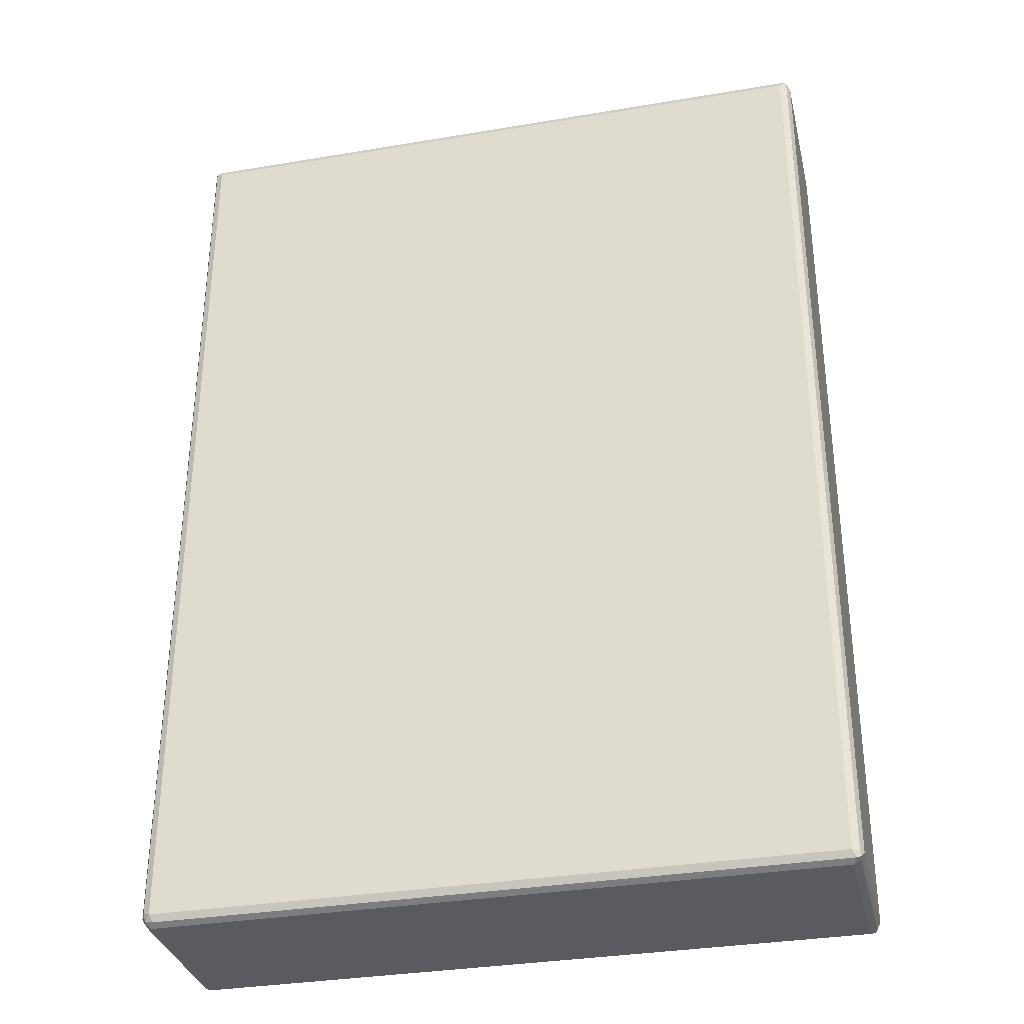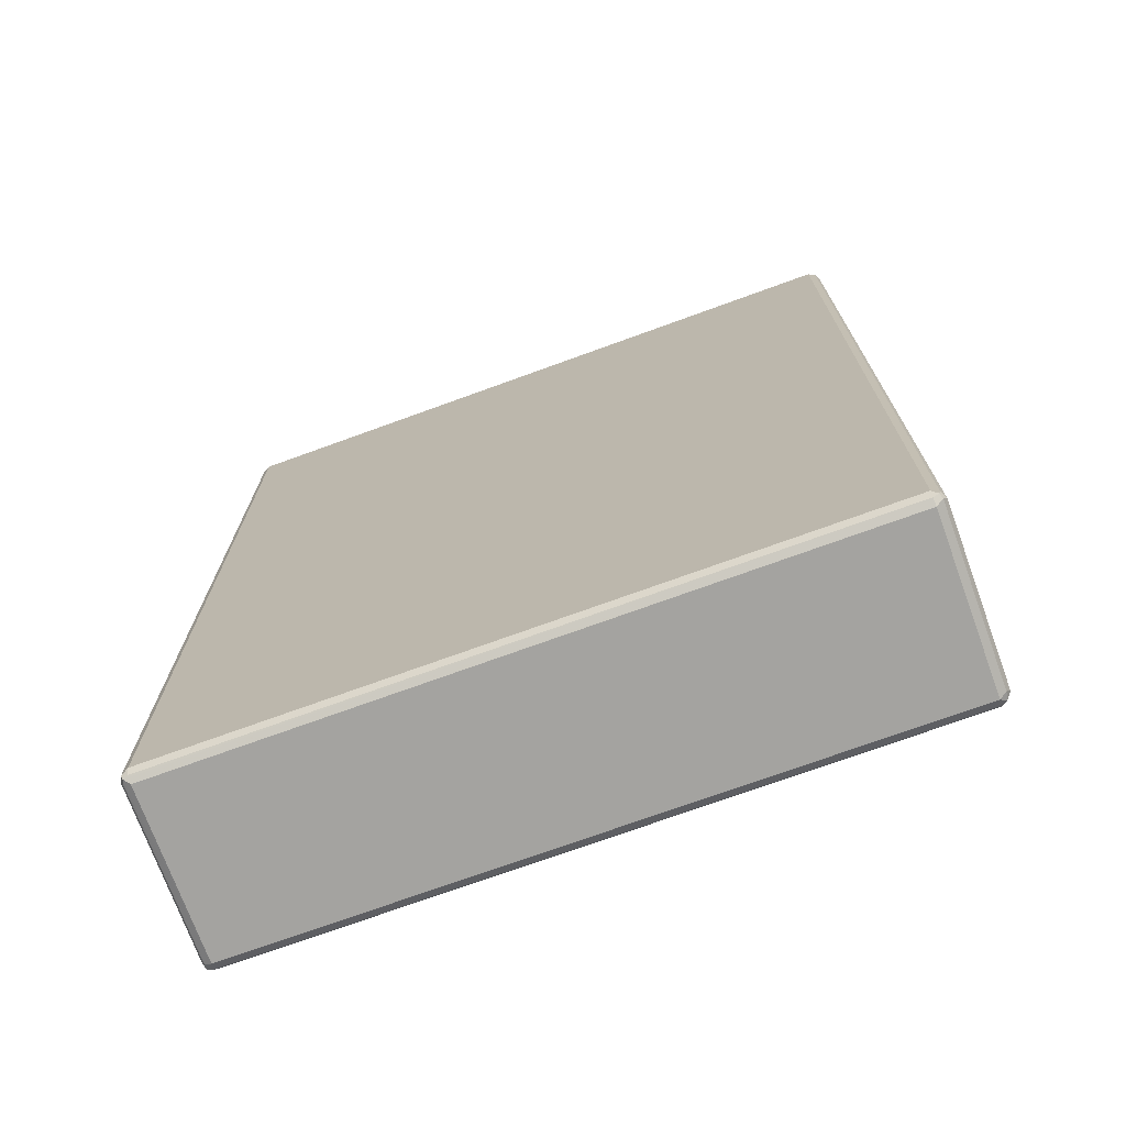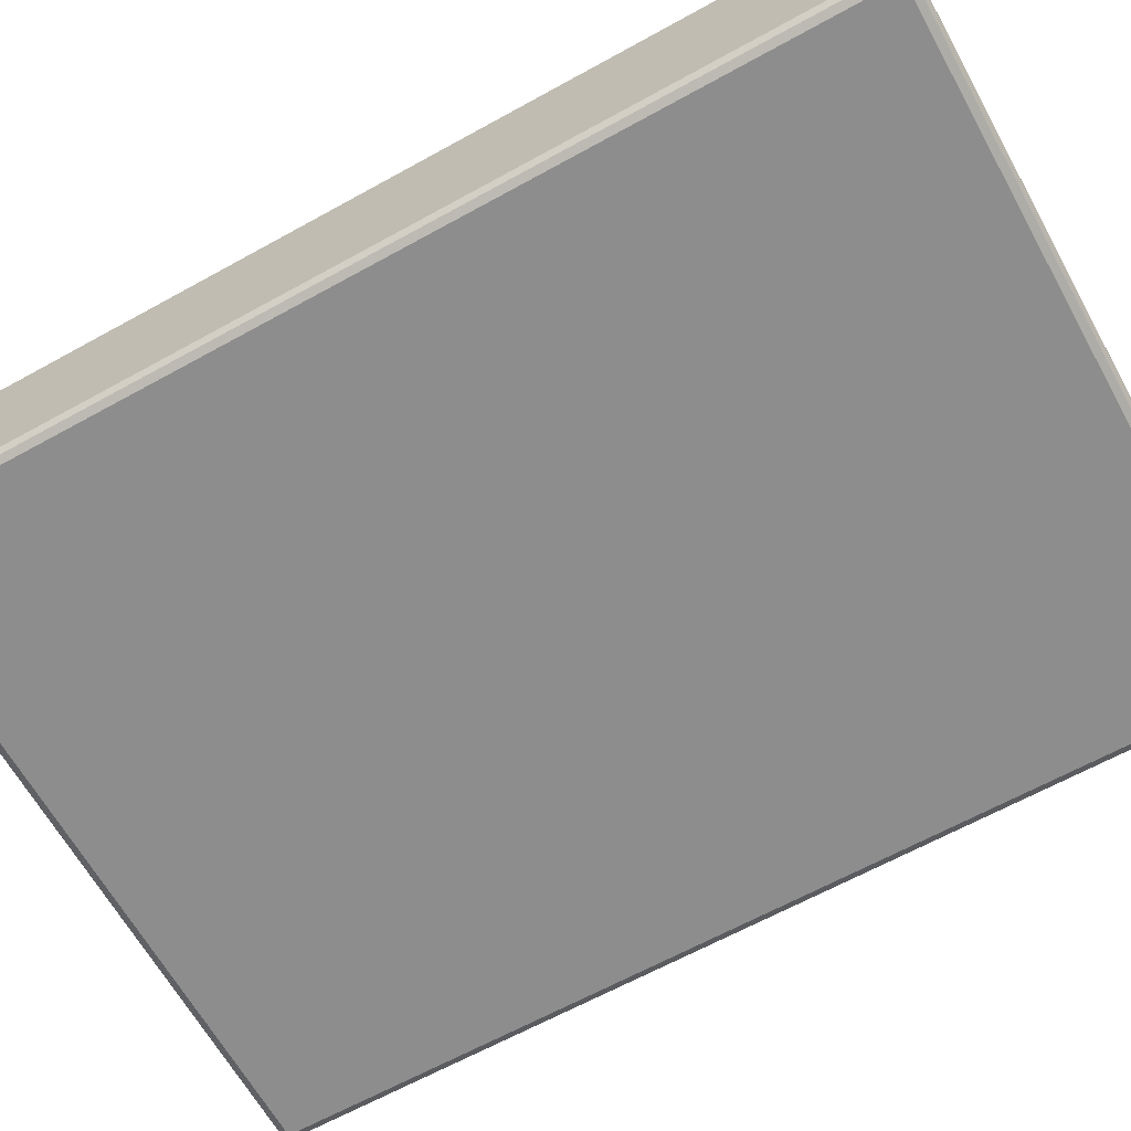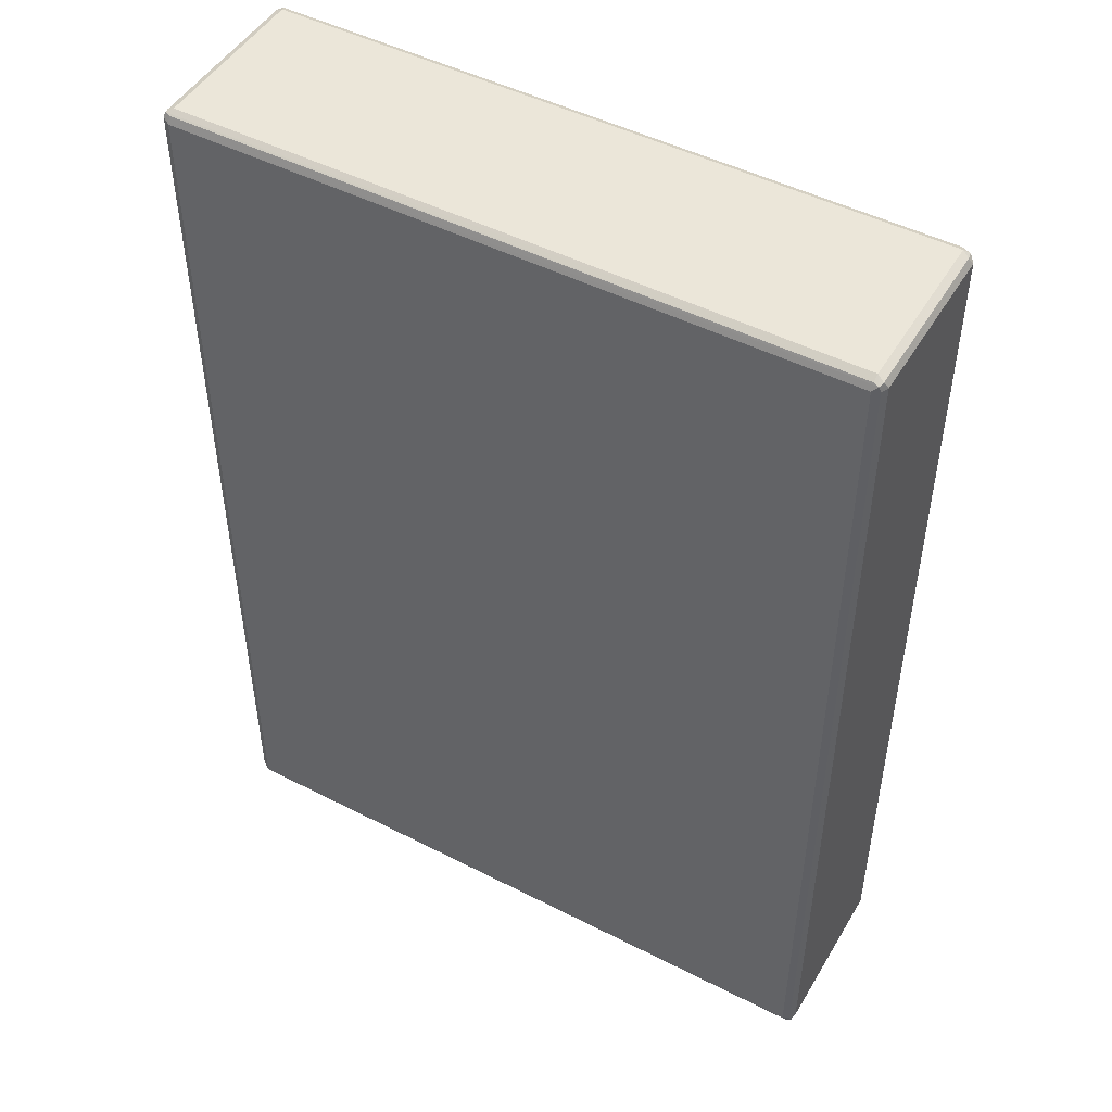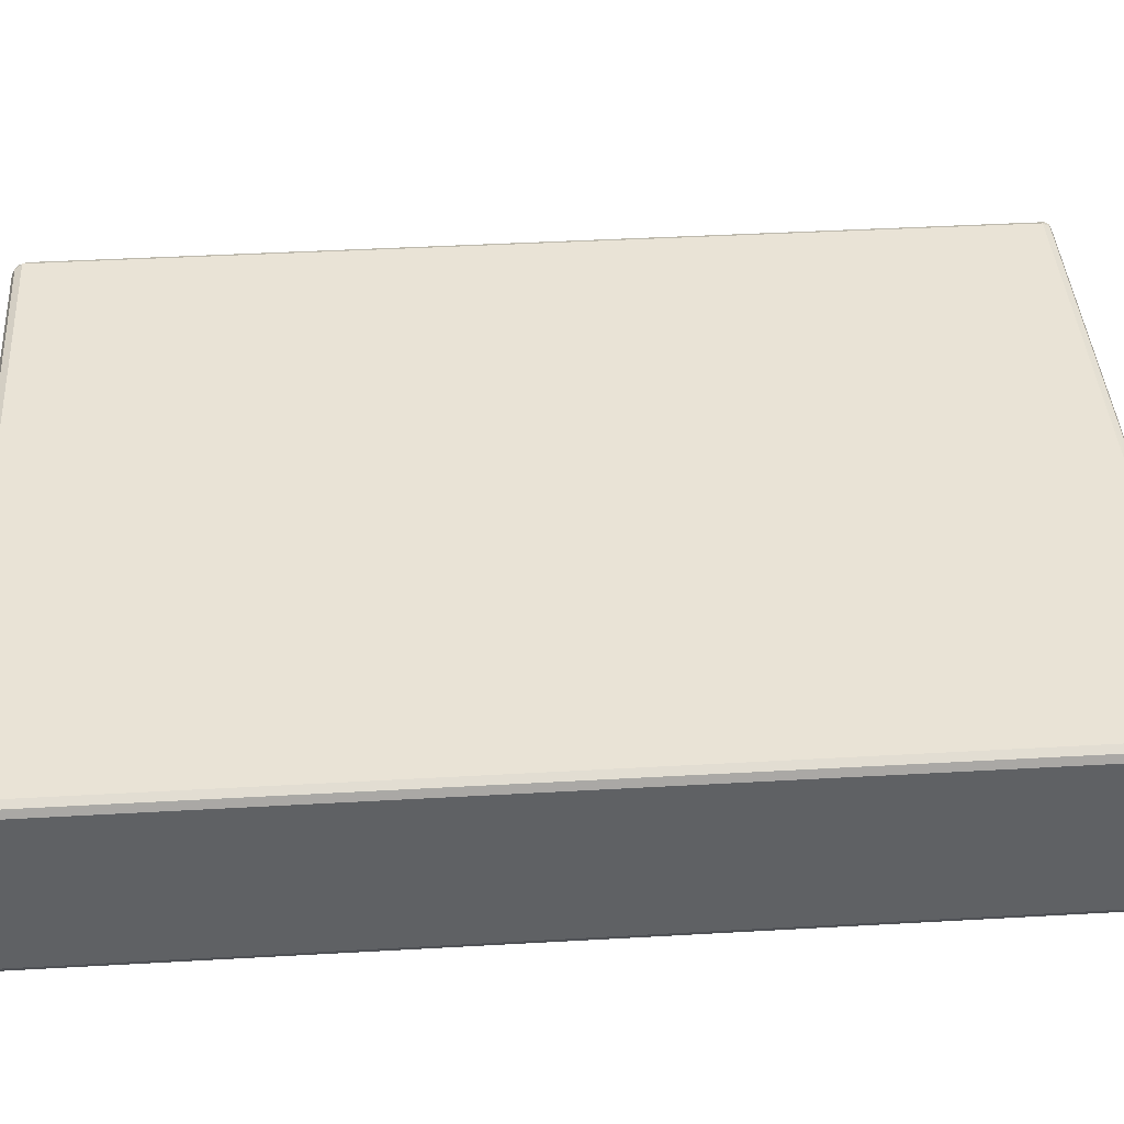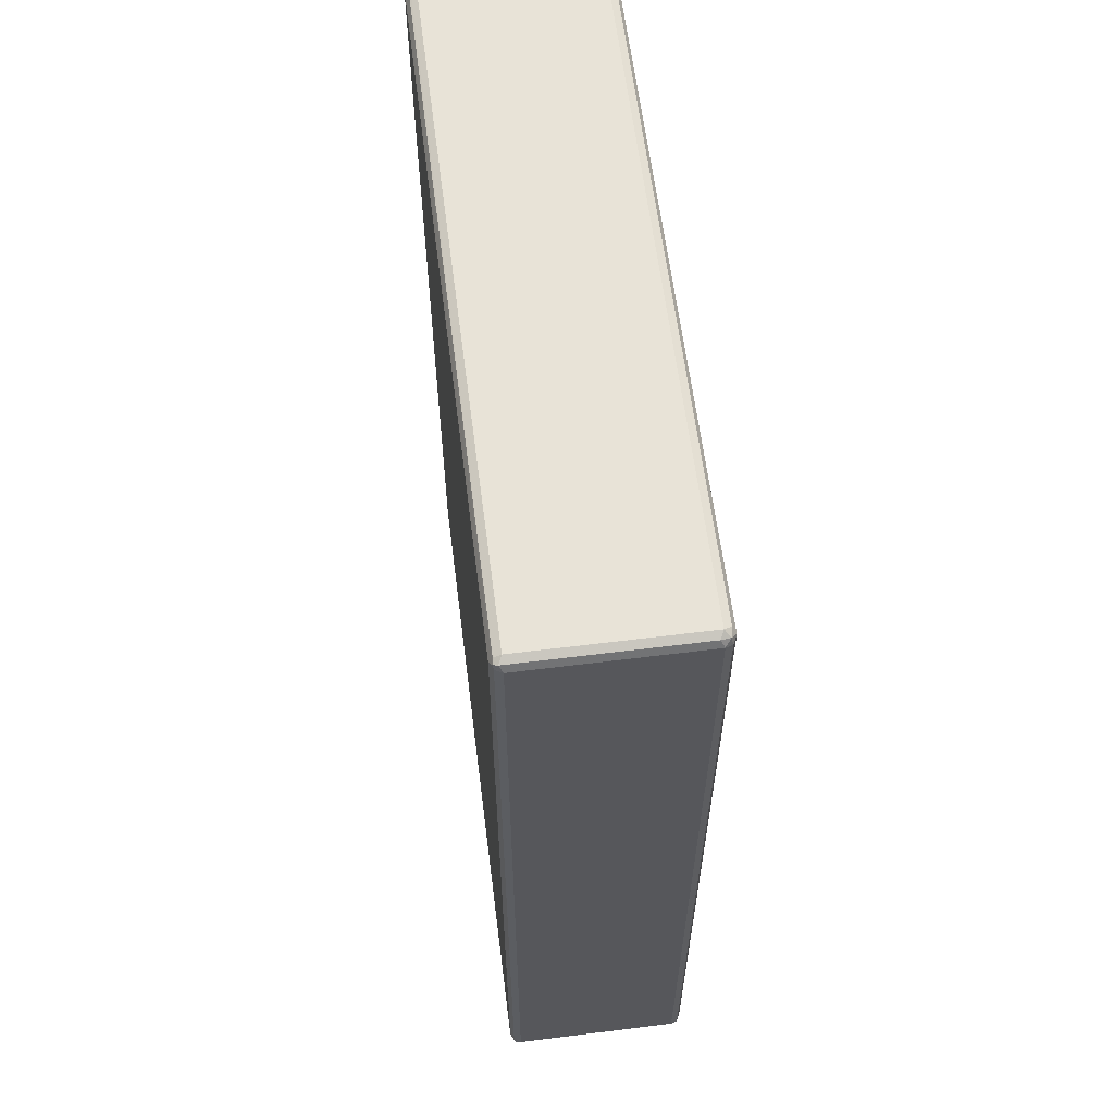
<metadata>
{"format":"obj","ext":"obj","renderer":"f3d","projection":"perspective","resolution":1024,"background":"white","views":[{"elev":-33.2,"azim":13.0,"up":"+Y"},{"elev":-72.9,"azim":-160.0,"up":"+Y"},{"elev":-64.7,"azim":119.1,"up":"+Z"},{"elev":48.4,"azim":29.7,"up":"+Y"},{"elev":42.0,"azim":86.1,"up":"+Z"},{"elev":61.6,"azim":82.8,"up":"+Y"}]}
</metadata>
<code>
v 0.5657 0.7713 -0.1371
v 0.56 0.7656 -0.1485
v 0.5571 0.7799 -0.1457
v 0.56 0.7827 -0.1314
v 0.5657 0.7713 0.1371
v 0.5657 -0.7713 -0.1371
v 0.5486 0.7713 -0.1543
v 0.56 -0.777 -0.1485
v 0.5428 0.7827 -0.1485
v 0.5486 0.7886 -0.1371
v 0.56 0.7827 0.1428
v 0.5571 0.7799 0.15
v 0.56 0.7713 0.1485
v 0.5614 -0.7799 0.1457
v 0.5657 -0.7713 0.1371
v 0.56 -0.7827 -0.1371
v 0.5571 -0.7843 -0.1457
v -0.5486 0.7713 -0.1543
v 0.5486 -0.7713 -0.1543
v -0.5542 0.7827 -0.1485
v 0.5486 0.7886 0.1371
v -0.5486 0.7886 -0.1371
v 0.5486 0.7827 0.1485
v -0.5486 0.7827 0.1485
v -0.5486 0.7713 0.1543
v 0.5486 0.7713 0.1543
v 0.5486 -0.7713 0.1543
v 0.56 -0.7713 0.1485
v 0.5542 -0.7827 0.1485
v 0.5486 -0.7886 0.1371
v 0.56 -0.7827 0.1371
v 0.5486 -0.7886 -0.1371
v -0.5486 -0.7886 -0.1371
v -0.5486 -0.7827 -0.1485
v 0.5486 -0.7827 -0.1485
v -0.56 0.7713 -0.1485
v -0.5614 0.7799 -0.1457
v -0.5486 -0.7713 -0.1543
v -0.5571 -0.7799 -0.15
v -0.5486 0.7886 0.1371
v -0.5571 0.7843 0.1457
v -0.56 0.7827 -0.1371
v -0.56 0.777 0.1485
v -0.5486 -0.7713 0.1543
v -0.5428 -0.7827 0.1485
v -0.5486 -0.7886 0.1371
v -0.56 -0.7827 -0.1428
v -0.56 -0.7713 -0.1485
v -0.5657 0.7713 -0.1371
v -0.5657 0.7713 0.1371
v -0.56 0.7827 0.1371
v -0.5657 -0.7713 -0.1371
v -0.56 -0.7656 0.1485
v -0.5571 -0.7799 0.1457
v -0.56 -0.7827 0.1314
v -0.5657 -0.7713 0.1371
f 1 2 3
f 30 33 32
f 30 46 33
f 29 46 30
f 29 45 46
f 27 45 29
f 27 44 45
f 25 27 26
f 25 44 27
f 25 53 44
f 25 43 53
f 25 41 43
f 24 41 25
f 23 41 24
f 22 42 41
f 22 37 42
f 22 41 40
f 21 41 23
f 21 40 41
f 20 37 22
f 19 39 38
f 19 35 39
f 18 39 36
f 18 38 39
f 33 47 39
f 18 37 20
f 33 39 34
f 33 55 47
f 49 56 50
f 49 52 56
f 47 56 52
f 47 55 56
f 46 54 55
f 45 54 46
f 44 54 45
f 44 53 54
f 43 56 53
f 43 50 56
f 41 50 43
f 41 51 50
f 41 42 51
f 39 52 48
f 39 47 52
f 37 52 49
f 37 48 52
f 37 51 42
f 37 50 51
f 37 49 50
f 36 48 37
f 36 39 48
f 34 39 35
f 33 46 55
f 18 36 37
f 17 31 30
f 17 35 19
f 6 17 8
f 6 16 17
f 6 14 16
f 6 15 14
f 5 14 15
f 5 13 14
f 5 12 13
f 5 11 12
f 4 21 11
f 4 10 21
f 3 10 4
f 3 9 10
f 3 7 9
f 2 19 7
f 2 8 19
f 2 7 3
f 1 8 2
f 1 6 8
f 1 15 6
f 1 5 15
f 1 11 5
f 1 4 11
f 1 3 4
f 7 18 20
f 7 20 9
f 7 19 38
f 7 38 18
f 17 34 35
f 17 33 34
f 17 32 33
f 17 30 32
f 16 31 17
f 14 31 16
f 14 30 31
f 14 29 30
f 14 27 29
f 14 28 27
f 13 28 14
f 53 56 54
f 12 28 13
f 12 26 27
f 12 25 26
f 12 24 25
f 12 23 24
f 12 21 23
f 11 21 12
f 10 40 21
f 10 22 40
f 9 22 10
f 9 20 22
f 8 17 19
f 12 27 28
f 54 56 55

</code>
